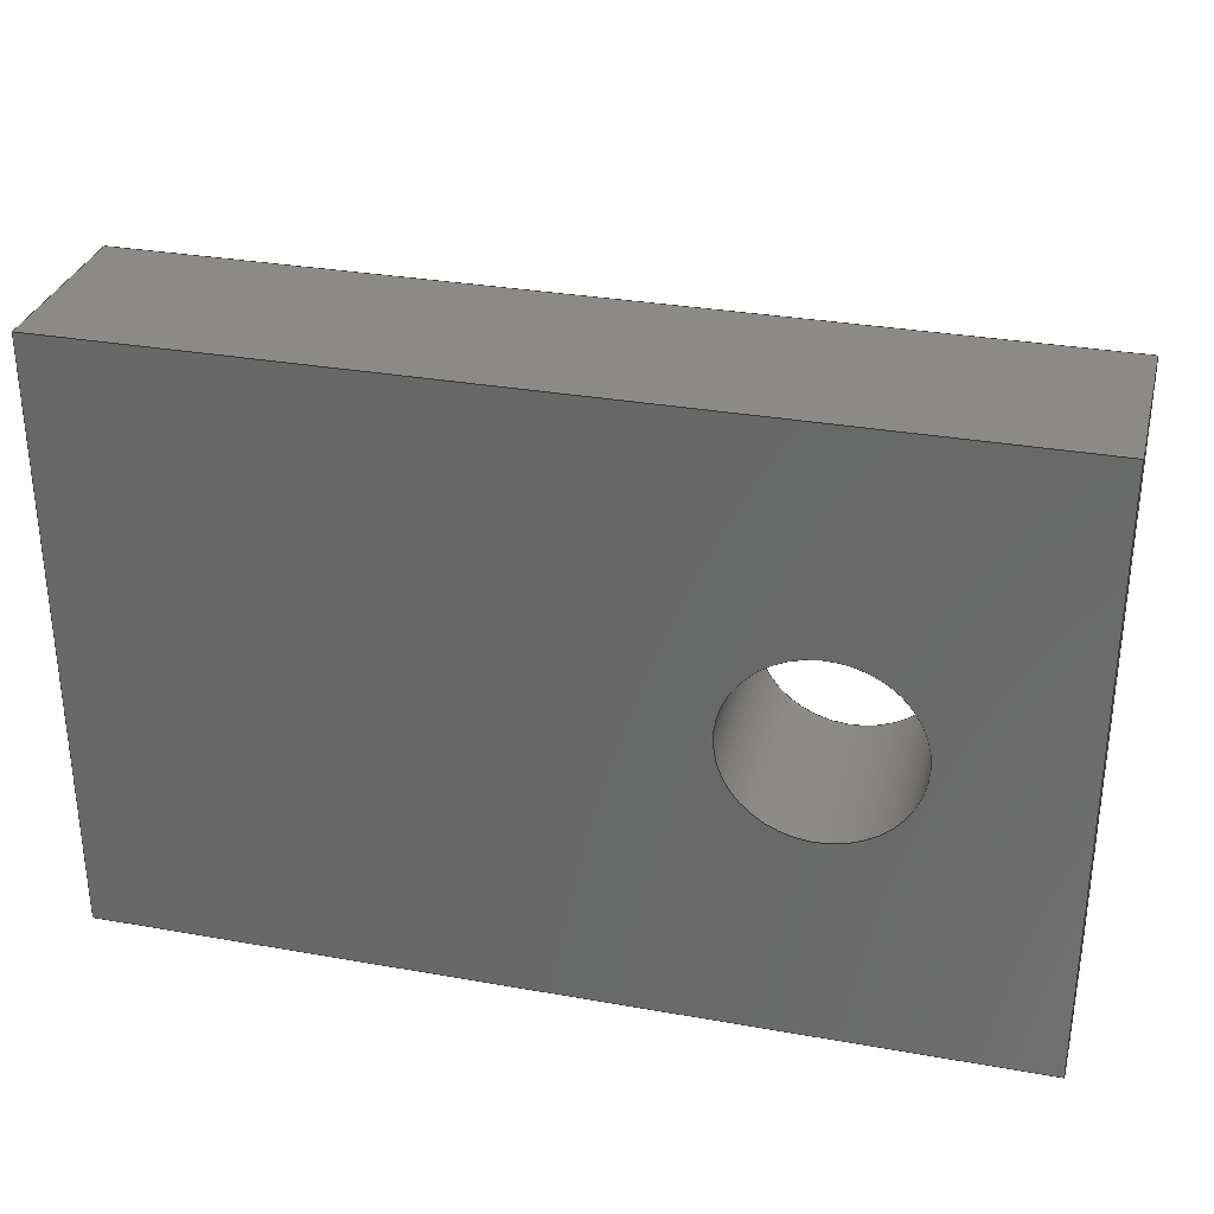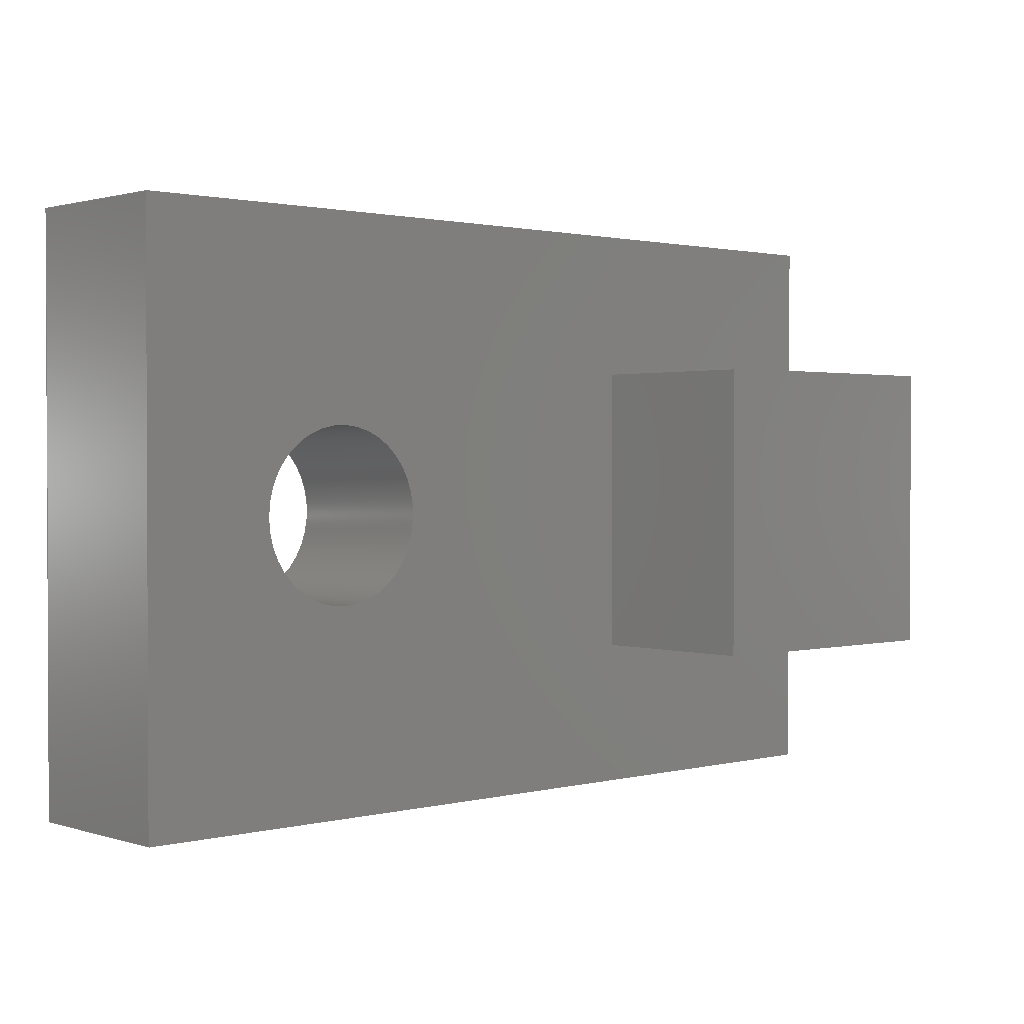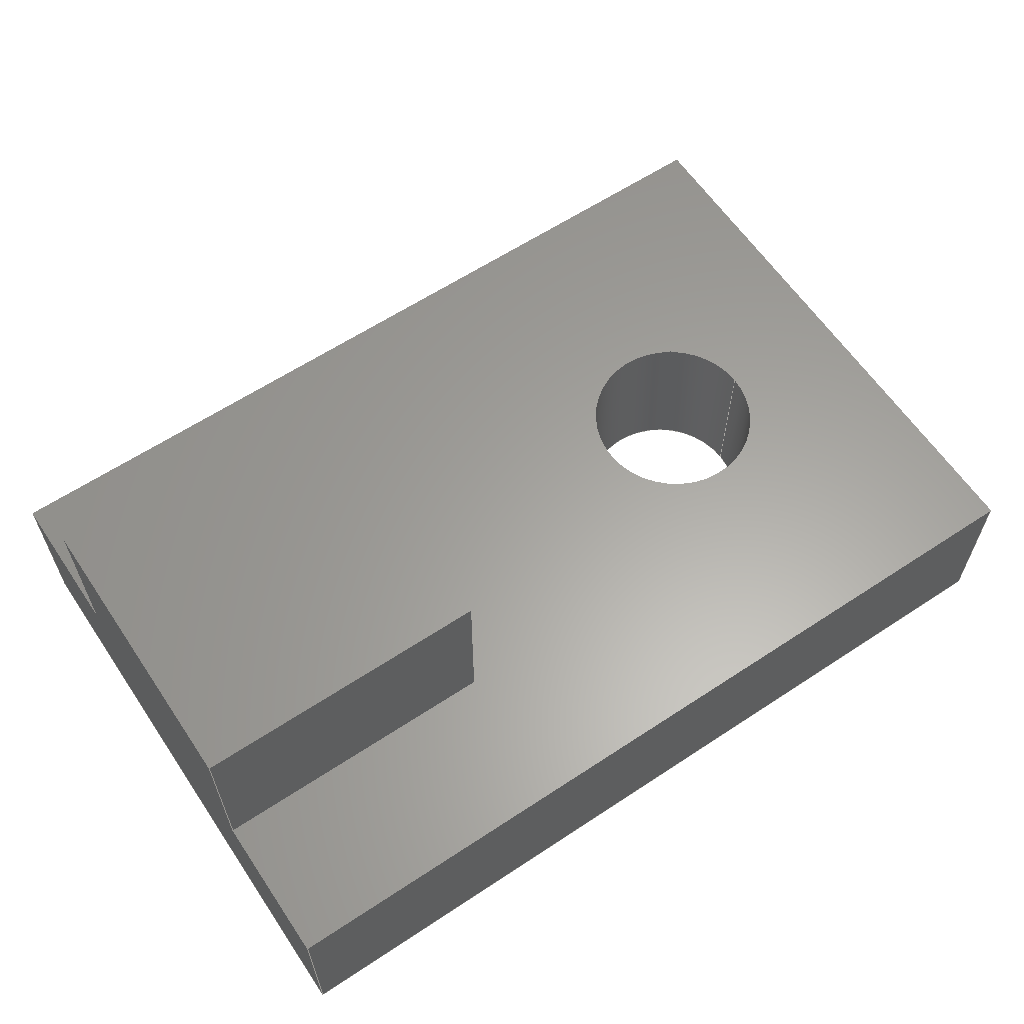
<metadata>
{"format":"step","ext":"step","renderer":"f3d","projection":"perspective","resolution":1024,"background":"white","views":[{"elev":31.4,"azim":-165.9,"up":"+Y"},{"elev":1.4,"azim":-42.3,"up":"+Y"},{"elev":61.7,"azim":146.1,"up":"+Z"}]}
</metadata>
<code>
ISO-10303-21;
DATA;
#1=MECHANICAL_DESIGN_GEOMETRIC_PRESENTATION_REPRESENTATION('',(#4),#345);
#2=SHAPE_REPRESENTATION_RELATIONSHIP('SRR','None',#352,#3);
#3=ADVANCED_BREP_SHAPE_REPRESENTATION('',(#5),#344);
#4=STYLED_ITEM('',(#361),#5);
#5=MANIFOLD_SOLID_BREP('Body1',#205);
#6=FACE_BOUND('',#32,.T.);
#7=FACE_BOUND('',#34,.T.);
#8=CIRCLE('',#224,1.5);
#9=CIRCLE('',#225,1.5);
#10=CYLINDRICAL_SURFACE('',#223,1.5);
#11=FACE_OUTER_BOUND('',#22,.T.);
#12=FACE_OUTER_BOUND('',#23,.T.);
#13=FACE_OUTER_BOUND('',#24,.T.);
#14=FACE_OUTER_BOUND('',#25,.T.);
#15=FACE_OUTER_BOUND('',#26,.T.);
#16=FACE_OUTER_BOUND('',#27,.T.);
#17=FACE_OUTER_BOUND('',#28,.T.);
#18=FACE_OUTER_BOUND('',#29,.T.);
#19=FACE_OUTER_BOUND('',#30,.T.);
#20=FACE_OUTER_BOUND('',#31,.T.);
#21=FACE_OUTER_BOUND('',#33,.T.);
#22=EDGE_LOOP('',(#130,#131,#132,#133));
#23=EDGE_LOOP('',(#134,#135,#136,#137));
#24=EDGE_LOOP('',(#138,#139,#140,#141));
#25=EDGE_LOOP('',(#142,#143,#144,#145));
#26=EDGE_LOOP('',(#146,#147,#148,#149));
#27=EDGE_LOOP('',(#150,#151,#152,#153));
#28=EDGE_LOOP('',(#154,#155,#156,#157));
#29=EDGE_LOOP('',(#158,#159,#160,#161,#162,#163,#164,#165));
#30=EDGE_LOOP('',(#166,#167,#168,#169));
#31=EDGE_LOOP('',(#170,#171,#172,#173,#174,#175,#176,#177));
#32=EDGE_LOOP('',(#178));
#33=EDGE_LOOP('',(#179,#180,#181,#182));
#34=EDGE_LOOP('',(#183));
#35=LINE('',#289,#60);
#36=LINE('',#291,#61);
#37=LINE('',#293,#62);
#38=LINE('',#294,#63);
#39=LINE('',#297,#64);
#40=LINE('',#299,#65);
#41=LINE('',#300,#66);
#42=LINE('',#303,#67);
#43=LINE('',#305,#68);
#44=LINE('',#306,#69);
#45=LINE('',#308,#70);
#46=LINE('',#313,#71);
#47=LINE('',#318,#72);
#48=LINE('',#320,#73);
#49=LINE('',#322,#74);
#50=LINE('',#323,#75);
#51=LINE('',#326,#76);
#52=LINE('',#328,#77);
#53=LINE('',#329,#78);
#54=LINE('',#332,#79);
#55=LINE('',#333,#80);
#56=LINE('',#335,#81);
#57=LINE('',#336,#82);
#58=LINE('',#338,#83);
#59=LINE('',#339,#84);
#60=VECTOR('',#236,1);
#61=VECTOR('',#237,1);
#62=VECTOR('',#238,1);
#63=VECTOR('',#239,1);
#64=VECTOR('',#242,1);
#65=VECTOR('',#243,1);
#66=VECTOR('',#244,1);
#67=VECTOR('',#247,1);
#68=VECTOR('',#248,1);
#69=VECTOR('',#249,1);
#70=VECTOR('',#252,1);
#71=VECTOR('',#257,1.5);
#72=VECTOR('',#262,1);
#73=VECTOR('',#263,1);
#74=VECTOR('',#264,1);
#75=VECTOR('',#265,1);
#76=VECTOR('',#268,1);
#77=VECTOR('',#269,1);
#78=VECTOR('',#270,1);
#79=VECTOR('',#273,1);
#80=VECTOR('',#274,1);
#81=VECTOR('',#275,1);
#82=VECTOR('',#276,1);
#83=VECTOR('',#279,1);
#84=VECTOR('',#280,1);
#85=VERTEX_POINT('',#287);
#86=VERTEX_POINT('',#288);
#87=VERTEX_POINT('',#290);
#88=VERTEX_POINT('',#292);
#89=VERTEX_POINT('',#296);
#90=VERTEX_POINT('',#298);
#91=VERTEX_POINT('',#302);
#92=VERTEX_POINT('',#304);
#93=VERTEX_POINT('',#310);
#94=VERTEX_POINT('',#312);
#95=VERTEX_POINT('',#316);
#96=VERTEX_POINT('',#317);
#97=VERTEX_POINT('',#319);
#98=VERTEX_POINT('',#321);
#99=VERTEX_POINT('',#325);
#100=VERTEX_POINT('',#327);
#101=VERTEX_POINT('',#331);
#102=VERTEX_POINT('',#334);
#103=EDGE_CURVE('',#85,#86,#35,.T.);
#104=EDGE_CURVE('',#85,#87,#36,.T.);
#105=EDGE_CURVE('',#88,#87,#37,.T.);
#106=EDGE_CURVE('',#86,#88,#38,.T.);
#107=EDGE_CURVE('',#86,#89,#39,.T.);
#108=EDGE_CURVE('',#90,#88,#40,.T.);
#109=EDGE_CURVE('',#89,#90,#41,.T.);
#110=EDGE_CURVE('',#89,#91,#42,.T.);
#111=EDGE_CURVE('',#92,#90,#43,.T.);
#112=EDGE_CURVE('',#91,#92,#44,.T.);
#113=EDGE_CURVE('',#87,#92,#45,.T.);
#114=EDGE_CURVE('',#93,#93,#8,.T.);
#115=EDGE_CURVE('',#93,#94,#46,.T.);
#116=EDGE_CURVE('',#94,#94,#9,.T.);
#117=EDGE_CURVE('',#95,#96,#47,.T.);
#118=EDGE_CURVE('',#96,#97,#48,.T.);
#119=EDGE_CURVE('',#98,#97,#49,.T.);
#120=EDGE_CURVE('',#95,#98,#50,.T.);
#121=EDGE_CURVE('',#99,#95,#51,.T.);
#122=EDGE_CURVE('',#100,#98,#52,.T.);
#123=EDGE_CURVE('',#99,#100,#53,.T.);
#124=EDGE_CURVE('',#101,#91,#54,.T.);
#125=EDGE_CURVE('',#85,#99,#55,.T.);
#126=EDGE_CURVE('',#102,#100,#56,.T.);
#127=EDGE_CURVE('',#101,#102,#57,.T.);
#128=EDGE_CURVE('',#96,#101,#58,.T.);
#129=EDGE_CURVE('',#97,#102,#59,.T.);
#130=ORIENTED_EDGE('',*,*,#103,.F.);
#131=ORIENTED_EDGE('',*,*,#104,.T.);
#132=ORIENTED_EDGE('',*,*,#105,.F.);
#133=ORIENTED_EDGE('',*,*,#106,.F.);
#134=ORIENTED_EDGE('',*,*,#107,.F.);
#135=ORIENTED_EDGE('',*,*,#106,.T.);
#136=ORIENTED_EDGE('',*,*,#108,.F.);
#137=ORIENTED_EDGE('',*,*,#109,.F.);
#138=ORIENTED_EDGE('',*,*,#110,.F.);
#139=ORIENTED_EDGE('',*,*,#109,.T.);
#140=ORIENTED_EDGE('',*,*,#111,.F.);
#141=ORIENTED_EDGE('',*,*,#112,.F.);
#142=ORIENTED_EDGE('',*,*,#113,.T.);
#143=ORIENTED_EDGE('',*,*,#111,.T.);
#144=ORIENTED_EDGE('',*,*,#108,.T.);
#145=ORIENTED_EDGE('',*,*,#105,.T.);
#146=ORIENTED_EDGE('',*,*,#114,.F.);
#147=ORIENTED_EDGE('',*,*,#115,.T.);
#148=ORIENTED_EDGE('',*,*,#116,.F.);
#149=ORIENTED_EDGE('',*,*,#115,.F.);
#150=ORIENTED_EDGE('',*,*,#117,.T.);
#151=ORIENTED_EDGE('',*,*,#118,.T.);
#152=ORIENTED_EDGE('',*,*,#119,.F.);
#153=ORIENTED_EDGE('',*,*,#120,.F.);
#154=ORIENTED_EDGE('',*,*,#121,.T.);
#155=ORIENTED_EDGE('',*,*,#120,.T.);
#156=ORIENTED_EDGE('',*,*,#122,.F.);
#157=ORIENTED_EDGE('',*,*,#123,.F.);
#158=ORIENTED_EDGE('',*,*,#124,.T.);
#159=ORIENTED_EDGE('',*,*,#112,.T.);
#160=ORIENTED_EDGE('',*,*,#113,.F.);
#161=ORIENTED_EDGE('',*,*,#104,.F.);
#162=ORIENTED_EDGE('',*,*,#125,.T.);
#163=ORIENTED_EDGE('',*,*,#123,.T.);
#164=ORIENTED_EDGE('',*,*,#126,.F.);
#165=ORIENTED_EDGE('',*,*,#127,.F.);
#166=ORIENTED_EDGE('',*,*,#128,.T.);
#167=ORIENTED_EDGE('',*,*,#127,.T.);
#168=ORIENTED_EDGE('',*,*,#129,.F.);
#169=ORIENTED_EDGE('',*,*,#118,.F.);
#170=ORIENTED_EDGE('',*,*,#110,.T.);
#171=ORIENTED_EDGE('',*,*,#124,.F.);
#172=ORIENTED_EDGE('',*,*,#128,.F.);
#173=ORIENTED_EDGE('',*,*,#117,.F.);
#174=ORIENTED_EDGE('',*,*,#121,.F.);
#175=ORIENTED_EDGE('',*,*,#125,.F.);
#176=ORIENTED_EDGE('',*,*,#103,.T.);
#177=ORIENTED_EDGE('',*,*,#107,.T.);
#178=ORIENTED_EDGE('',*,*,#116,.T.);
#179=ORIENTED_EDGE('',*,*,#129,.T.);
#180=ORIENTED_EDGE('',*,*,#126,.T.);
#181=ORIENTED_EDGE('',*,*,#122,.T.);
#182=ORIENTED_EDGE('',*,*,#119,.T.);
#183=ORIENTED_EDGE('',*,*,#114,.T.);
#184=PLANE('',#219);
#185=PLANE('',#220);
#186=PLANE('',#221);
#187=PLANE('',#222);
#188=PLANE('',#226);
#189=PLANE('',#227);
#190=PLANE('',#228);
#191=PLANE('',#229);
#192=PLANE('',#230);
#193=PLANE('',#231);
#194=ADVANCED_FACE('',(#11),#184,.T.);
#195=ADVANCED_FACE('',(#12),#185,.T.);
#196=ADVANCED_FACE('',(#13),#186,.T.);
#197=ADVANCED_FACE('',(#14),#187,.T.);
#198=ADVANCED_FACE('',(#15),#10,.F.);
#199=ADVANCED_FACE('',(#16),#188,.T.);
#200=ADVANCED_FACE('',(#17),#189,.T.);
#201=ADVANCED_FACE('',(#18),#190,.T.);
#202=ADVANCED_FACE('',(#19),#191,.T.);
#203=ADVANCED_FACE('',(#20,#6),#192,.T.);
#204=ADVANCED_FACE('',(#21,#7),#193,.F.);
#205=CLOSED_SHELL('',(#194,#195,#196,#197,#198,#199,#200,#201,#202,#203,
#204));
#206=DERIVED_UNIT_ELEMENT(#208,1);
#207=DERIVED_UNIT_ELEMENT(#347,3);
#208=(
MASS_UNIT()
NAMED_UNIT(*)
SI_UNIT(.KILO.,.GRAM.)
);
#209=DERIVED_UNIT((#206,#207));
#210=MEASURE_REPRESENTATION_ITEM('density measure',
POSITIVE_RATIO_MEASURE(7850),#209);
#211=PROPERTY_DEFINITION_REPRESENTATION(#216,#213);
#212=PROPERTY_DEFINITION_REPRESENTATION(#217,#214);
#213=REPRESENTATION('material name',(#215),#344);
#214=REPRESENTATION('density',(#210),#344);
#215=DESCRIPTIVE_REPRESENTATION_ITEM('Steel','Steel');
#216=PROPERTY_DEFINITION('material property','material name',#354);
#217=PROPERTY_DEFINITION('material property','density of part',#354);
#218=AXIS2_PLACEMENT_3D('placement',#285,#232,#233);
#219=AXIS2_PLACEMENT_3D('',#286,#234,#235);
#220=AXIS2_PLACEMENT_3D('',#295,#240,#241);
#221=AXIS2_PLACEMENT_3D('',#301,#245,#246);
#222=AXIS2_PLACEMENT_3D('',#307,#250,#251);
#223=AXIS2_PLACEMENT_3D('',#309,#253,#254);
#224=AXIS2_PLACEMENT_3D('',#311,#255,#256);
#225=AXIS2_PLACEMENT_3D('',#314,#258,#259);
#226=AXIS2_PLACEMENT_3D('',#315,#260,#261);
#227=AXIS2_PLACEMENT_3D('',#324,#266,#267);
#228=AXIS2_PLACEMENT_3D('',#330,#271,#272);
#229=AXIS2_PLACEMENT_3D('',#337,#277,#278);
#230=AXIS2_PLACEMENT_3D('',#340,#281,#282);
#231=AXIS2_PLACEMENT_3D('',#341,#283,#284);
#232=DIRECTION('axis',(0,0,1));
#233=DIRECTION('refdir',(1,0,0));
#234=DIRECTION('center_axis',(0,-1,0));
#235=DIRECTION('ref_axis',(1,0,0));
#236=DIRECTION('',(-1,0,0));
#237=DIRECTION('',(0,0,1));
#238=DIRECTION('',(1,0,0));
#239=DIRECTION('',(0,0,1));
#240=DIRECTION('center_axis',(-1,0,0));
#241=DIRECTION('ref_axis',(0,-1,0));
#242=DIRECTION('',(0,1,0));
#243=DIRECTION('',(0,-1,0));
#244=DIRECTION('',(0,0,1));
#245=DIRECTION('center_axis',(0,1,0));
#246=DIRECTION('ref_axis',(-1,0,0));
#247=DIRECTION('',(1,0,0));
#248=DIRECTION('',(-1,0,0));
#249=DIRECTION('',(0,0,1));
#250=DIRECTION('center_axis',(0,0,1));
#251=DIRECTION('ref_axis',(1,0,0));
#252=DIRECTION('',(0,1,0));
#253=DIRECTION('center_axis',(0,0,-1));
#254=DIRECTION('ref_axis',(1,0,0));
#255=DIRECTION('center_axis',(0,0,1));
#256=DIRECTION('ref_axis',(1,0,0));
#257=DIRECTION('',(0,0,1));
#258=DIRECTION('center_axis',(0,0,-1));
#259=DIRECTION('ref_axis',(1,0,0));
#260=DIRECTION('center_axis',(-1,0,0));
#261=DIRECTION('ref_axis',(0,1,0));
#262=DIRECTION('',(0,1,0));
#263=DIRECTION('',(0,0,-1));
#264=DIRECTION('',(0,1,0));
#265=DIRECTION('',(0,0,-1));
#266=DIRECTION('center_axis',(0,-1,0));
#267=DIRECTION('ref_axis',(-1,0,0));
#268=DIRECTION('',(-1,0,0));
#269=DIRECTION('',(-1,0,0));
#270=DIRECTION('',(0,0,-1));
#271=DIRECTION('center_axis',(1,0,0));
#272=DIRECTION('ref_axis',(0,-1,0));
#273=DIRECTION('',(0,-1,0));
#274=DIRECTION('',(0,-1,0));
#275=DIRECTION('',(0,-1,0));
#276=DIRECTION('',(0,0,-1));
#277=DIRECTION('center_axis',(0,1,0));
#278=DIRECTION('ref_axis',(1,0,0));
#279=DIRECTION('',(1,0,0));
#280=DIRECTION('',(1,0,0));
#281=DIRECTION('center_axis',(0,0,1));
#282=DIRECTION('ref_axis',(1,0,0));
#283=DIRECTION('center_axis',(0,0,1));
#284=DIRECTION('ref_axis',(1,0,0));
#285=CARTESIAN_POINT('',(0,0,0));
#286=CARTESIAN_POINT('Origin',(2.5,-2.5,0));
#287=CARTESIAN_POINT('',(7.5,-2.5,0));
#288=CARTESIAN_POINT('',(2.5,-2.5,0));
#289=CARTESIAN_POINT('',(1.25,-2.5,0));
#290=CARTESIAN_POINT('',(7.5,-2.5,3));
#291=CARTESIAN_POINT('',(7.5,-2.5,0));
#292=CARTESIAN_POINT('',(2.5,-2.5,3));
#293=CARTESIAN_POINT('',(2.5,-2.5,3));
#294=CARTESIAN_POINT('',(2.5,-2.5,0));
#295=CARTESIAN_POINT('Origin',(2.5,2.5,0));
#296=CARTESIAN_POINT('',(2.5,2.5,0));
#297=CARTESIAN_POINT('',(2.5,1.25,0));
#298=CARTESIAN_POINT('',(2.5,2.5,3));
#299=CARTESIAN_POINT('',(2.5,2.5,3));
#300=CARTESIAN_POINT('',(2.5,2.5,0));
#301=CARTESIAN_POINT('Origin',(7.5,2.5,0));
#302=CARTESIAN_POINT('',(7.5,2.5,0));
#303=CARTESIAN_POINT('',(3.75,2.5,0));
#304=CARTESIAN_POINT('',(7.5,2.5,3));
#305=CARTESIAN_POINT('',(7.5,2.5,3));
#306=CARTESIAN_POINT('',(7.5,2.5,0));
#307=CARTESIAN_POINT('Origin',(5,0,3));
#308=CARTESIAN_POINT('',(7.5,-2.5,3));
#309=CARTESIAN_POINT('Origin',(-3.75,0,0));
#310=CARTESIAN_POINT('',(-5.25,-1.837e-16,-3));
#311=CARTESIAN_POINT('Origin',(-3.75,0,-3));
#312=CARTESIAN_POINT('',(-5.25,-1.837e-16,0));
#313=CARTESIAN_POINT('',(-5.25,1.837e-16,0));
#314=CARTESIAN_POINT('Origin',(-3.75,0,0));
#315=CARTESIAN_POINT('Origin',(-7.5,-5,0));
#316=CARTESIAN_POINT('',(-7.5,-5,0));
#317=CARTESIAN_POINT('',(-7.5,5,0));
#318=CARTESIAN_POINT('',(-7.5,-5,0));
#319=CARTESIAN_POINT('',(-7.5,5,-3));
#320=CARTESIAN_POINT('',(-7.5,5,0));
#321=CARTESIAN_POINT('',(-7.5,-5,-3));
#322=CARTESIAN_POINT('',(-7.5,-5,-3));
#323=CARTESIAN_POINT('',(-7.5,-5,0));
#324=CARTESIAN_POINT('Origin',(7.5,-5,0));
#325=CARTESIAN_POINT('',(7.5,-5,0));
#326=CARTESIAN_POINT('',(7.5,-5,0));
#327=CARTESIAN_POINT('',(7.5,-5,-3));
#328=CARTESIAN_POINT('',(7.5,-5,-3));
#329=CARTESIAN_POINT('',(7.5,-5,0));
#330=CARTESIAN_POINT('Origin',(7.5,5,0));
#331=CARTESIAN_POINT('',(7.5,5,0));
#332=CARTESIAN_POINT('',(7.5,5,0));
#333=CARTESIAN_POINT('',(7.5,5,0));
#334=CARTESIAN_POINT('',(7.5,5,-3));
#335=CARTESIAN_POINT('',(7.5,5,-3));
#336=CARTESIAN_POINT('',(7.5,5,0));
#337=CARTESIAN_POINT('Origin',(-7.5,5,0));
#338=CARTESIAN_POINT('',(-7.5,5,0));
#339=CARTESIAN_POINT('',(-7.5,5,-3));
#340=CARTESIAN_POINT('Origin',(0,0,0));
#341=CARTESIAN_POINT('Origin',(0,0,-3));
#342=UNCERTAINTY_MEASURE_WITH_UNIT(LENGTH_MEASURE(0.001),#346,
'DISTANCE_ACCURACY_VALUE',
'Maximum model space distance between geometric entities at asserted c
onnectivities');
#343=UNCERTAINTY_MEASURE_WITH_UNIT(LENGTH_MEASURE(0.001),#346,
'DISTANCE_ACCURACY_VALUE',
'Maximum model space distance between geometric entities at asserted c
onnectivities');
#344=(
GEOMETRIC_REPRESENTATION_CONTEXT(3)
GLOBAL_UNCERTAINTY_ASSIGNED_CONTEXT((#342))
GLOBAL_UNIT_ASSIGNED_CONTEXT((#346,#348,#349))
REPRESENTATION_CONTEXT('','3D')
);
#345=(
GEOMETRIC_REPRESENTATION_CONTEXT(3)
GLOBAL_UNCERTAINTY_ASSIGNED_CONTEXT((#343))
GLOBAL_UNIT_ASSIGNED_CONTEXT((#346,#348,#349))
REPRESENTATION_CONTEXT('','3D')
);
#346=(
LENGTH_UNIT()
NAMED_UNIT(*)
SI_UNIT(.CENTI.,.METRE.)
);
#347=(
LENGTH_UNIT()
NAMED_UNIT(*)
SI_UNIT($,.METRE.)
);
#348=(
NAMED_UNIT(*)
PLANE_ANGLE_UNIT()
SI_UNIT($,.RADIAN.)
);
#349=(
NAMED_UNIT(*)
SI_UNIT($,.STERADIAN.)
SOLID_ANGLE_UNIT()
);
#350=SHAPE_DEFINITION_REPRESENTATION(#351,#352);
#351=PRODUCT_DEFINITION_SHAPE('',$,#354);
#352=SHAPE_REPRESENTATION('',(#218),#344);
#353=PRODUCT_DEFINITION_CONTEXT('part definition',#358,'design');
#354=PRODUCT_DEFINITION('Base','Base',#355,#353);
#355=PRODUCT_DEFINITION_FORMATION('',$,#360);
#356=PRODUCT_RELATED_PRODUCT_CATEGORY('Base','Base',(#360));
#357=APPLICATION_PROTOCOL_DEFINITION('international standard',
'automotive_design',2009,#358);
#358=APPLICATION_CONTEXT(
'Core Data for Automotive Mechanical Design Process');
#359=PRODUCT_CONTEXT('part definition',#358,'mechanical');
#360=PRODUCT('Base','Base',$,(#359));
#361=PRESENTATION_STYLE_ASSIGNMENT((#362));
#362=SURFACE_STYLE_USAGE(.BOTH.,#363);
#363=SURFACE_SIDE_STYLE('',(#364));
#364=SURFACE_STYLE_FILL_AREA(#365);
#365=FILL_AREA_STYLE('Steel - Satin',(#366));
#366=FILL_AREA_STYLE_COLOUR('Steel - Satin',#367);
#367=COLOUR_RGB('Steel - Satin',0.6275,0.6275,0.6275);
ENDSEC;
END-ISO-10303-21;

</code>
